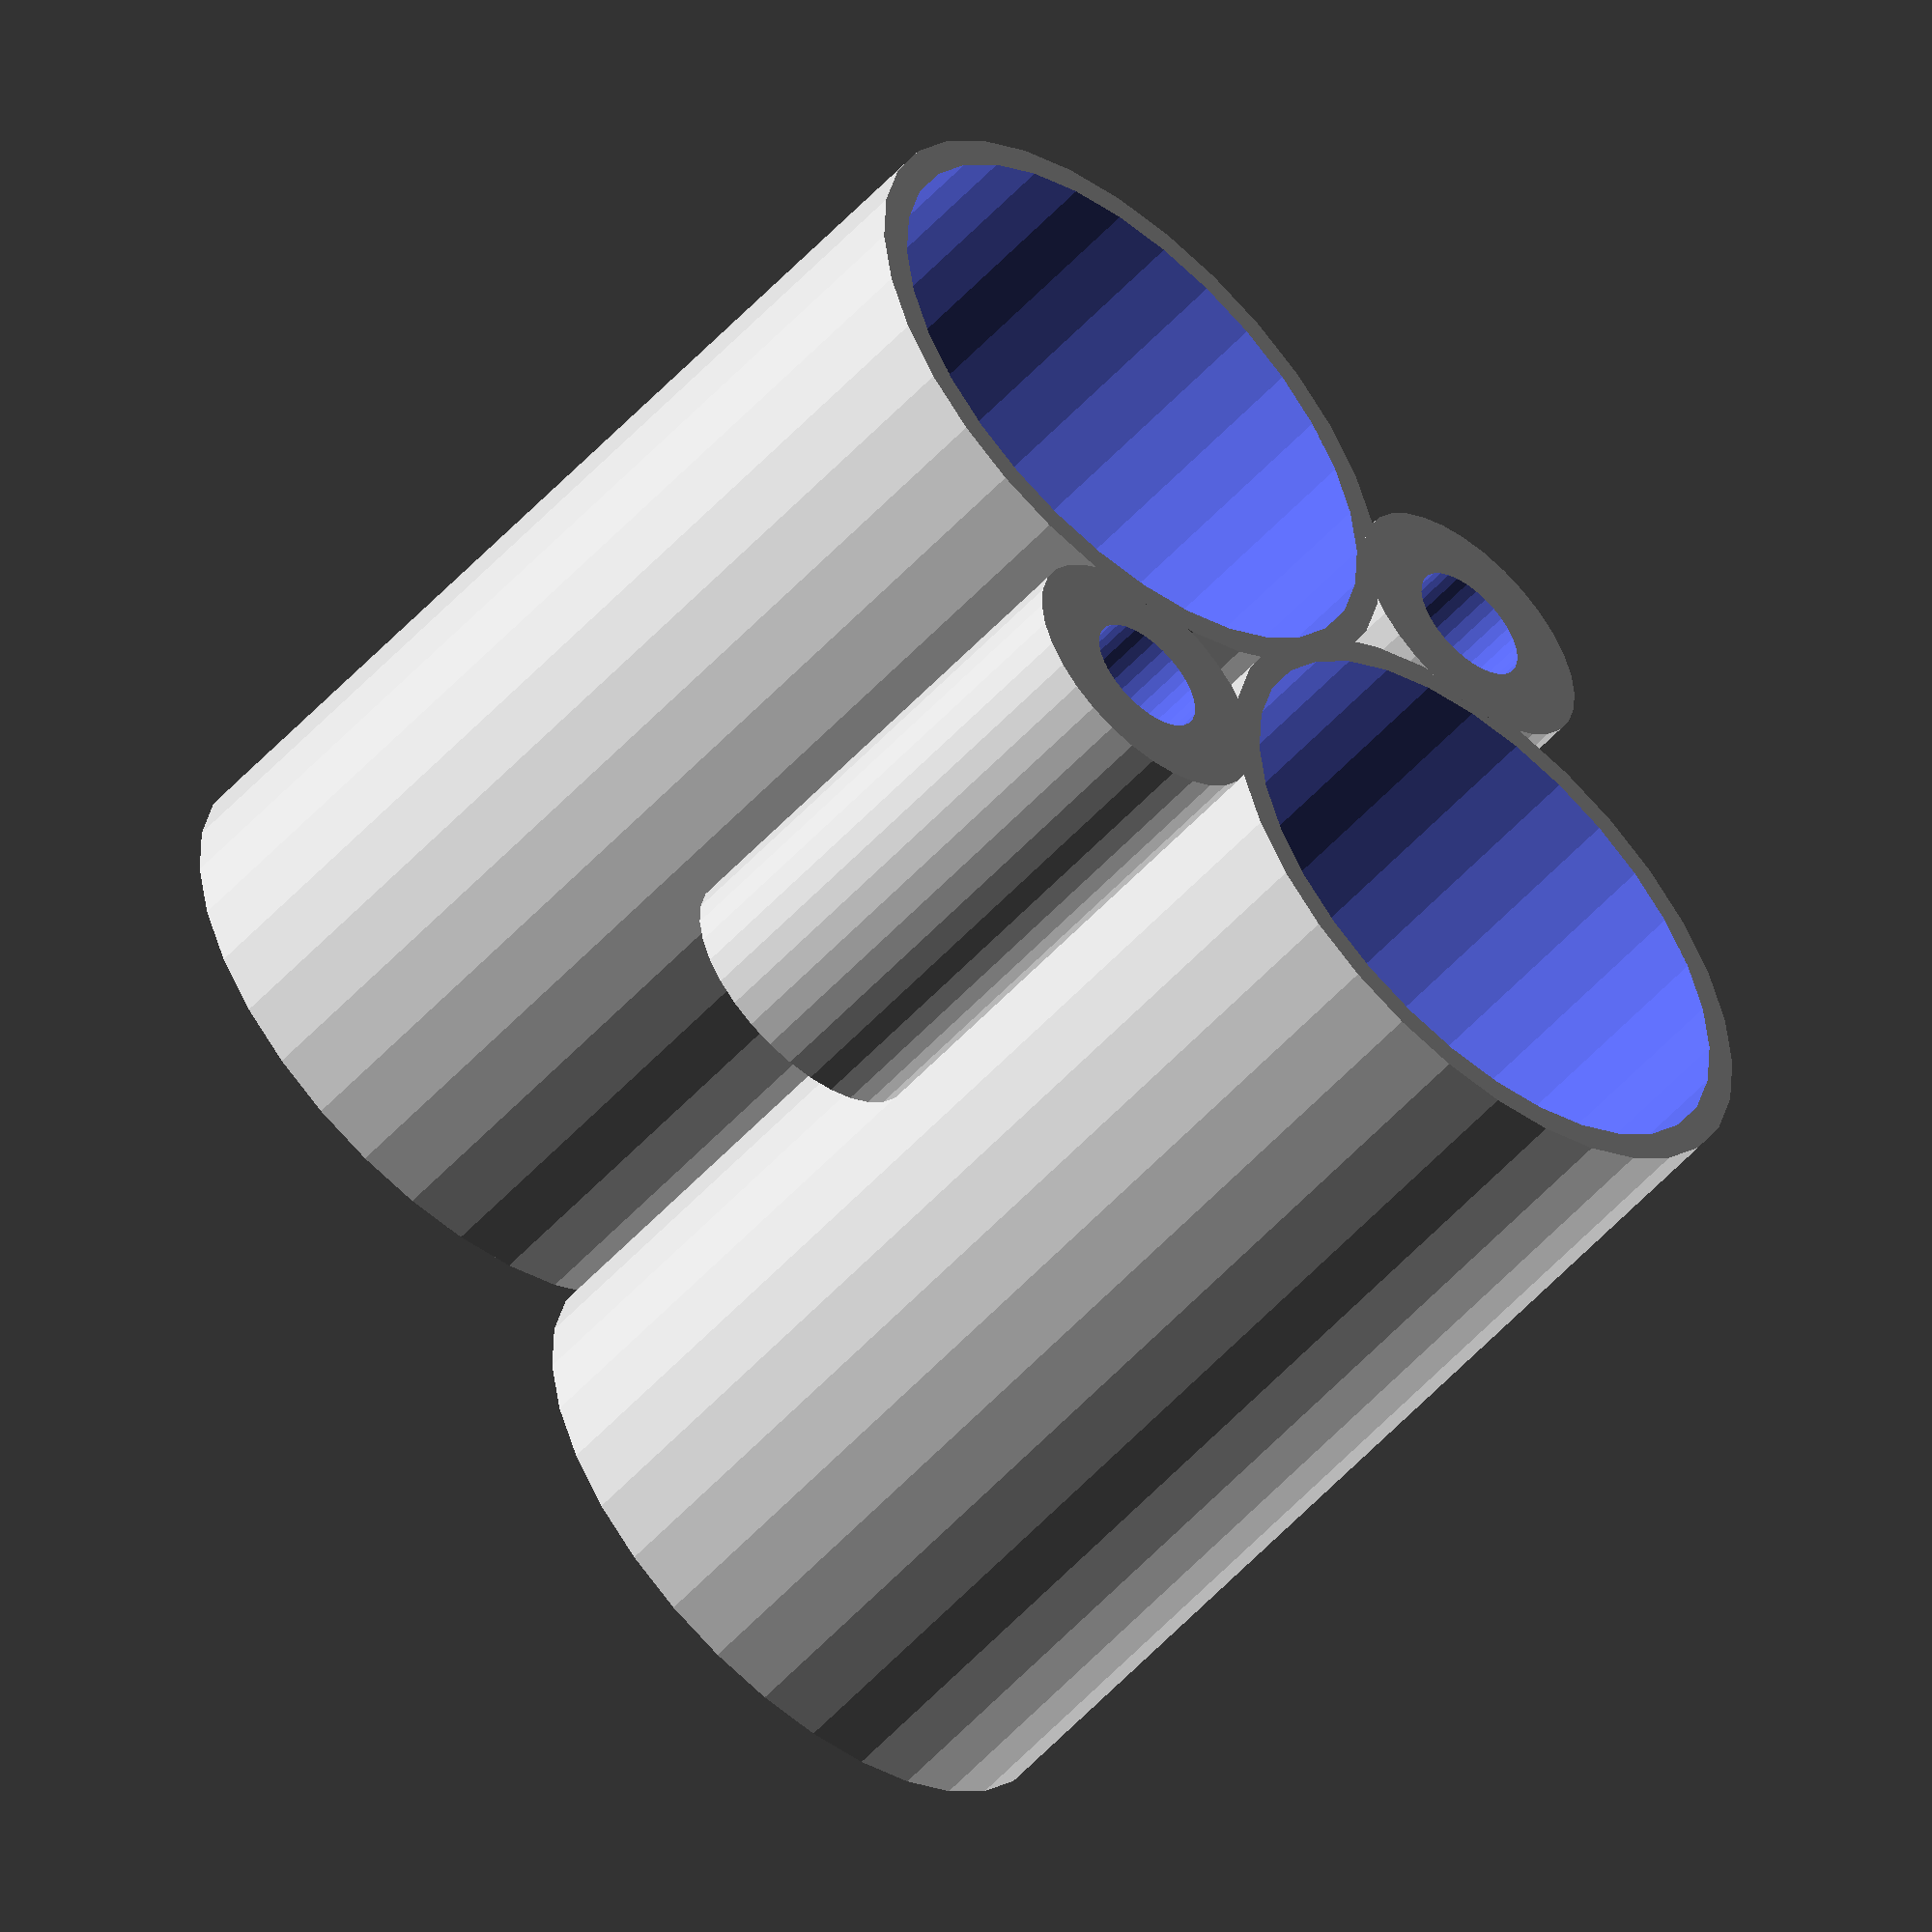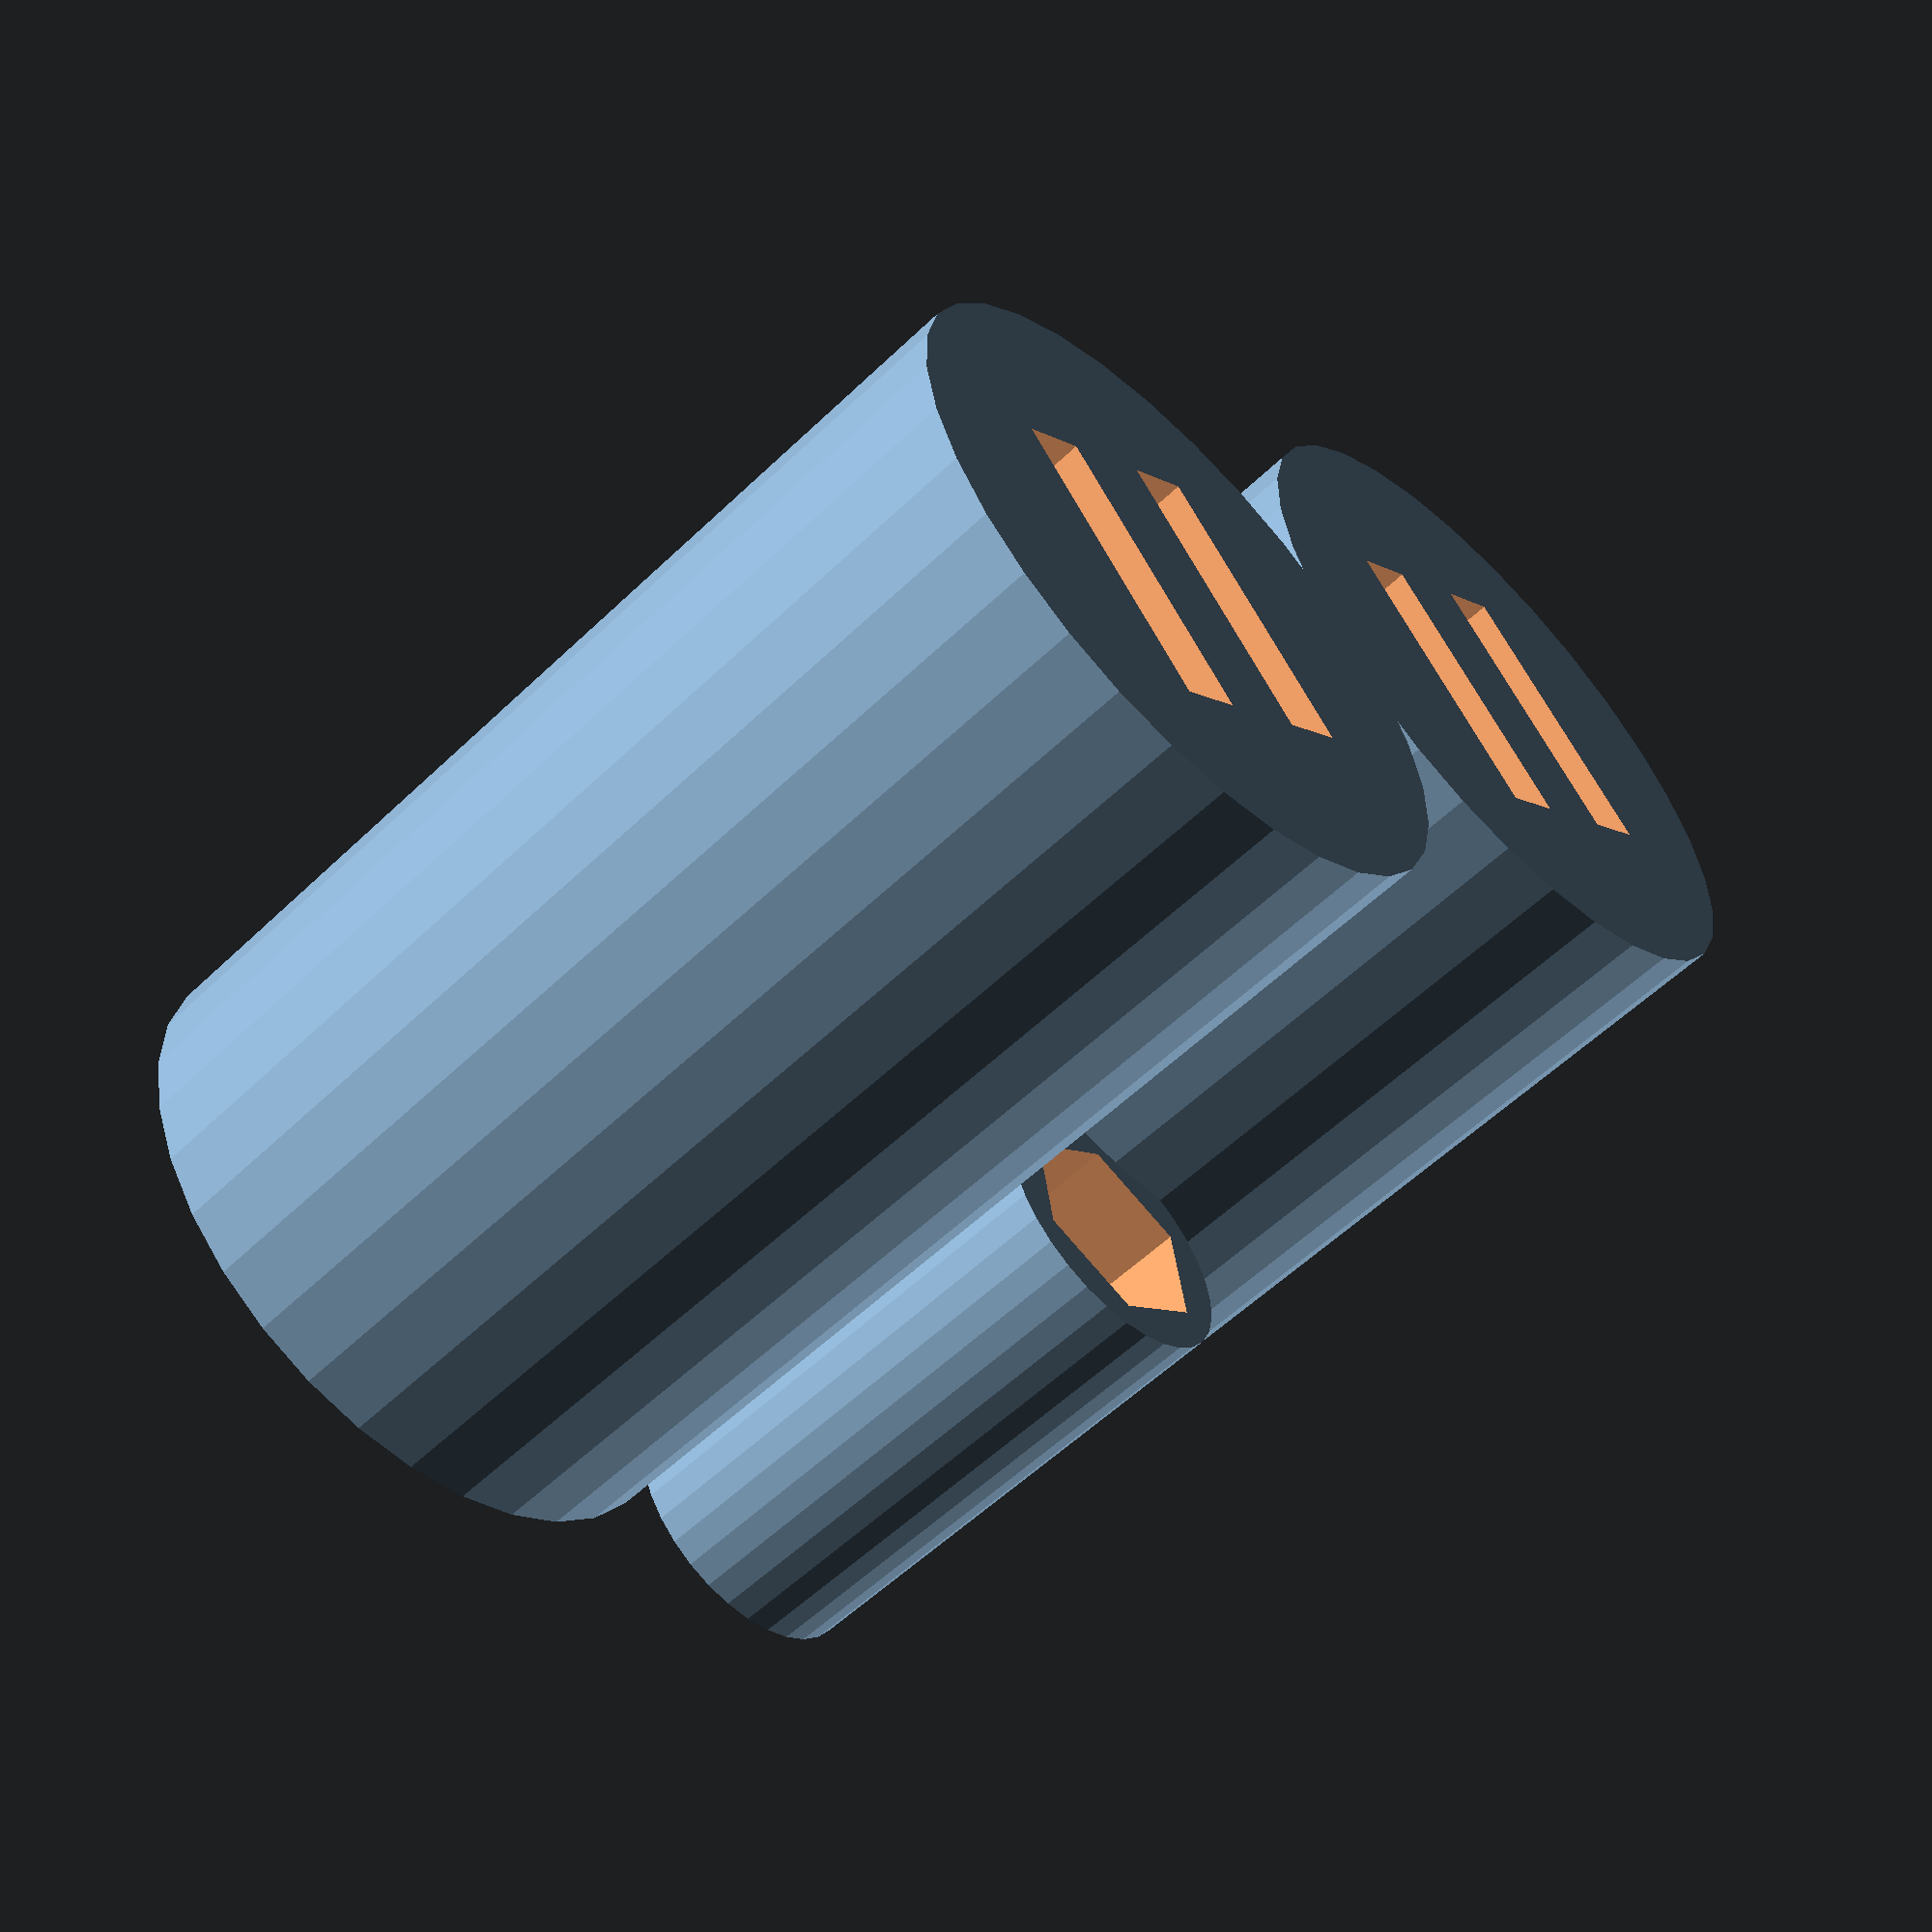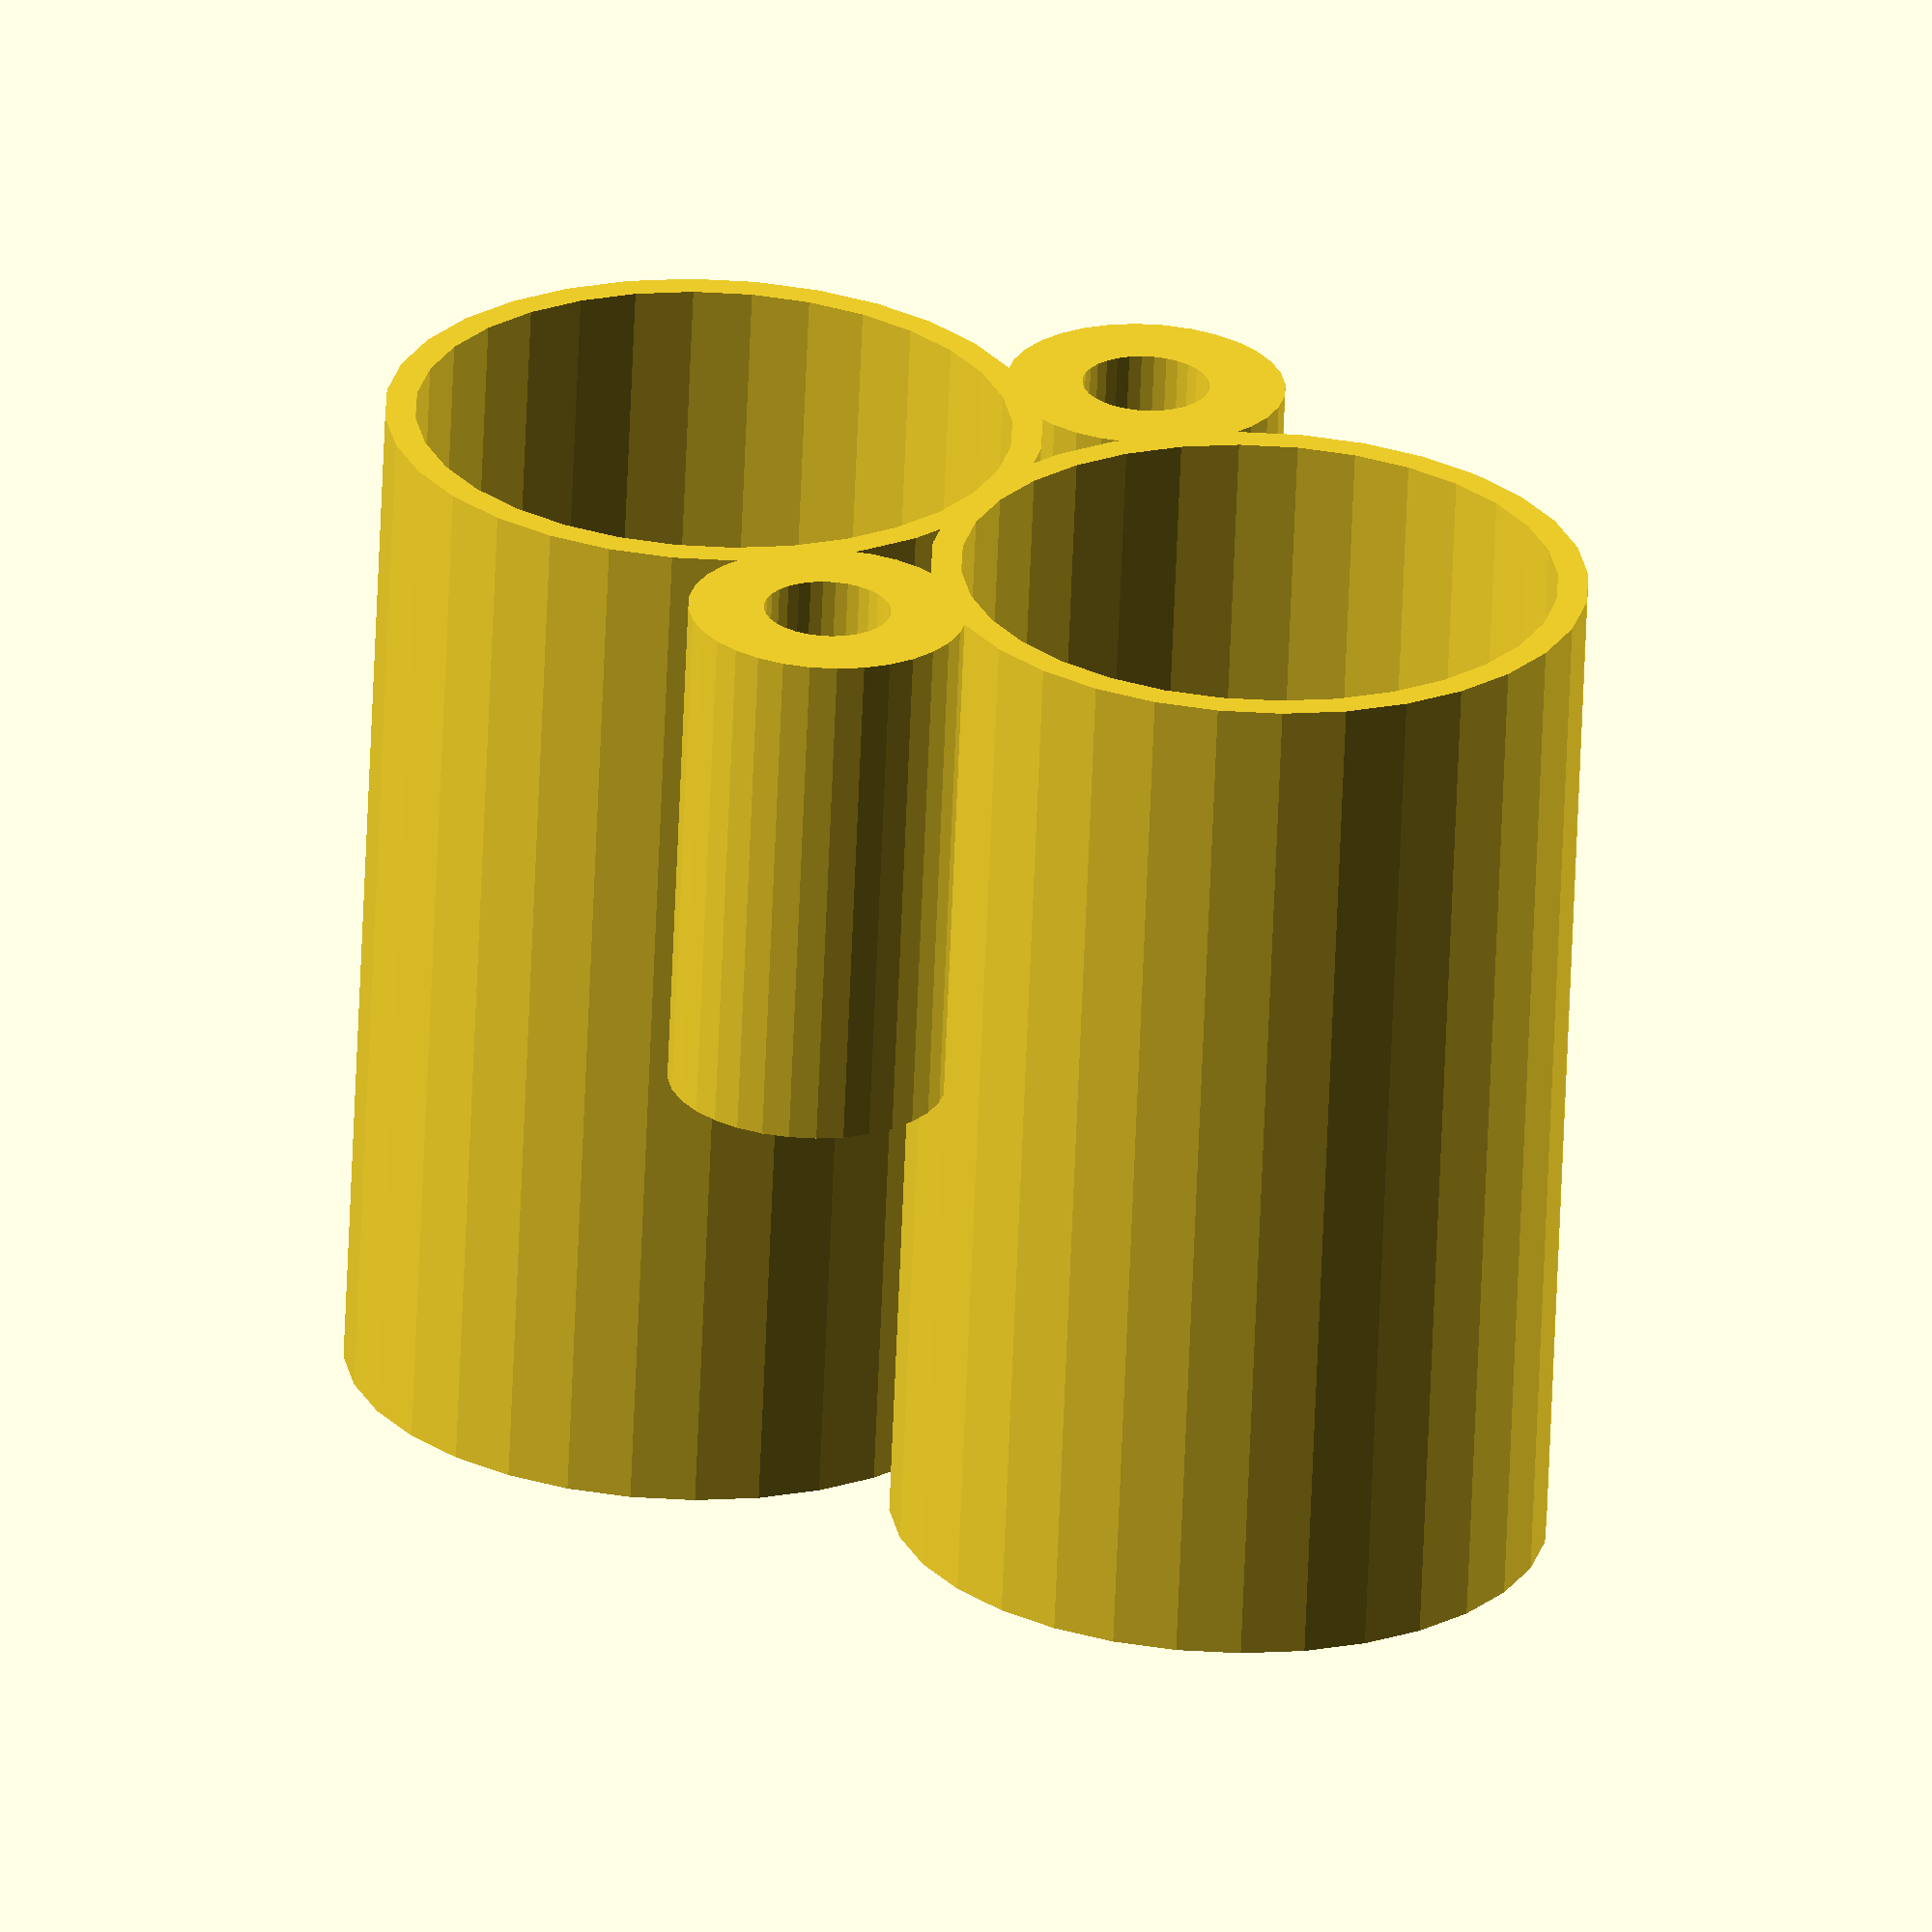
<openscad>
d18650 = 18.5;
h18650 = 65.15;
dbolt = 6;
dboltthrad = 3;
delta = 0.6;
th = 1;
n = 2;


//cylinder(d=d18650, h=h18650, center=true, $fn=32);

/*
    translate([0,0,0.5*(h18650+2*delta-0.5*(h18650+2*th+2*delta))+th]) {
        cylinder(d=d18650+2*th+2*delta, h=0.5*(h18650+2*th+2*delta), center=true, $fn=32);
        translate([0,-0.5*(d18650+2*th+2*delta+dbolt+th+delta),0])
            cylinder(d=dbolt+2*th+2*delta, h=0.5*(h18650+2*th+2*delta), center=true, $fn=32);
        translate([0,0.5*(d18650+2*th+2*delta+dbolt+th+delta),0])
            cylinder(d=dbolt+2*th+2*delta, h=0.5*(h18650+2*th+2*delta), center=true, $fn=32);
    }
*/
difference() {
    translate([0,0,0.5*(h18650+2*delta-0.5*(h18650+2*th+2*delta))+th]) {
        //hull() {
            for (x=[0:n-1]) {
                translate([x*(d18650+th+2*delta),0,0]) {
                    cylinder(d=d18650+2*th+2*delta, h=0.5*(h18650+2*th+2*delta), center=true, $fn=32);
                    if (x>0) {
                        translate([-0.5*(d18650+th+2*delta),0,0]){
                            translate([0,-0.36*(d18650+2*th+2*delta+dbolt+th+delta),-0.125*(h18650+2*th+2*delta)])
                                cylinder(d=dbolt+2*th+2*delta, h=0.25*(h18650+2*th+2*delta), center=true, $fn=32);
                            translate([0,0.36*(d18650+2*th+2*delta+dbolt+th+delta),-0.125*(h18650+2*th+2*delta)])
                                cylinder(d=dbolt+2*th+2*delta, h=0.25*(h18650+2*th+2*delta), center=true, $fn=32);
                        }
                    }
                }
            }
        //}
    }
    for (x=[0:n-1]) {
        translate([x*(d18650+th+2*delta),0,0]) {
            cylinder(d=d18650+2*delta, h=h18650+2*delta, center=true, $fn=32);
            translate([3,0,0])
                cube([2.5,10,300], center=true);
            translate([-3,0,0])
                cube([2.5,10,300], center=true);
                if (x>0) {
                translate([-0.5*(d18650+th+2*delta),0,0.5*(h18650+2*delta-0.5*(h18650+2*th+2*delta))+th]) {
                    translate([0,-0.36*(d18650+2*th+2*delta+dbolt+th+delta),0])
                        cylinder(d=dboltthrad+2*delta, h=0.5*(h18650+2*th+2*delta)+0.01, center=true, $fn=32);
                    translate([0,0.36*(d18650+2*th+2*delta+dbolt+th+delta),0])
                        cylinder(d=dboltthrad+2*delta, h=0.5*(h18650+2*th+2*delta)+0.01, center=true, $fn=32);
                    
                    translate([0,-0.36*(d18650+2*th+2*delta+dbolt+th+delta),3*th])
                        cylinder(d=dbolt+2*delta, h=0.5*(h18650+2*th+2*delta)+0.01, center=true, $fn=6);
                    translate([0,0.36*(d18650+2*th+2*delta+dbolt+th+delta),3*th])
                        cylinder(d=dbolt+2*delta, h=0.5*(h18650+2*th+2*delta)+0.01, center=true, $fn=6);
                    
                }
            }
        }
    }
}

</openscad>
<views>
elev=54.1 azim=318.1 roll=138.8 proj=o view=solid
elev=237.2 azim=320.7 roll=225.2 proj=p view=wireframe
elev=64.8 azim=150.2 roll=177.7 proj=o view=wireframe
</views>
